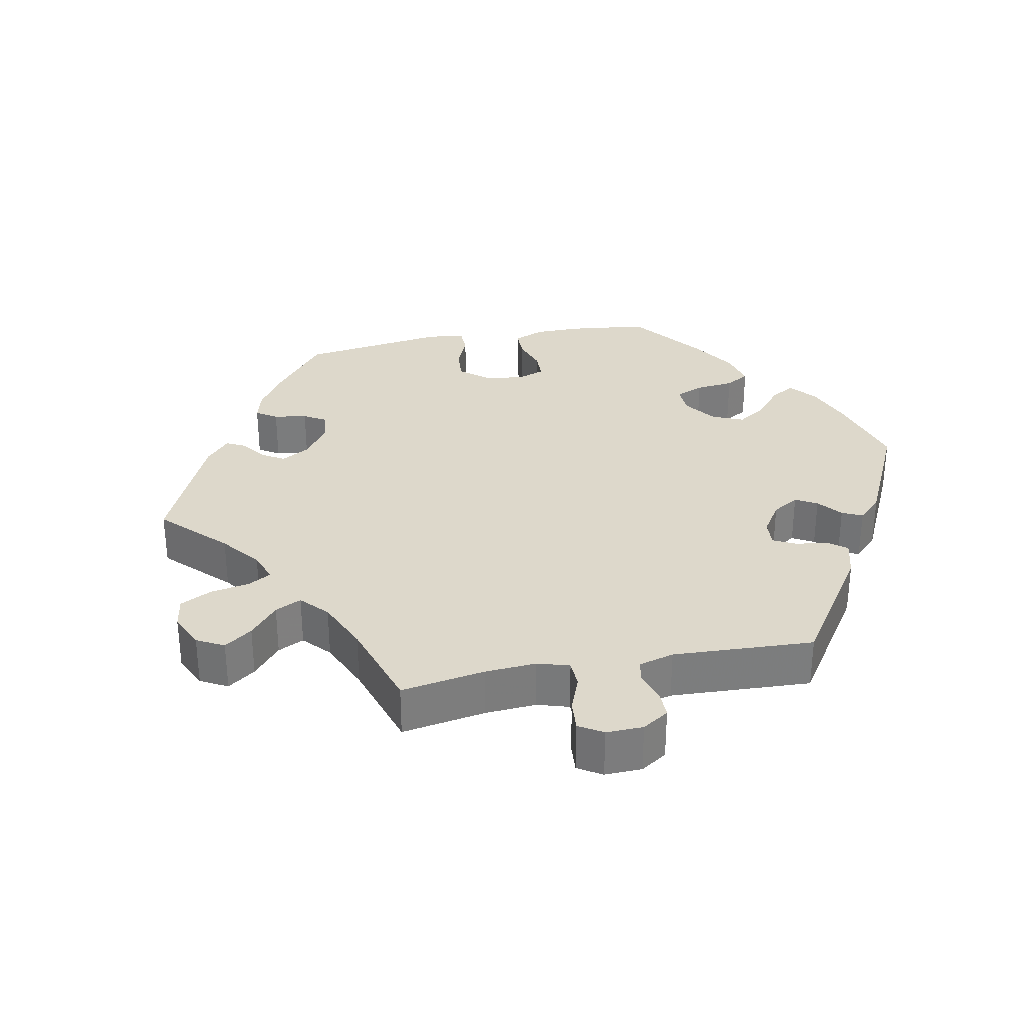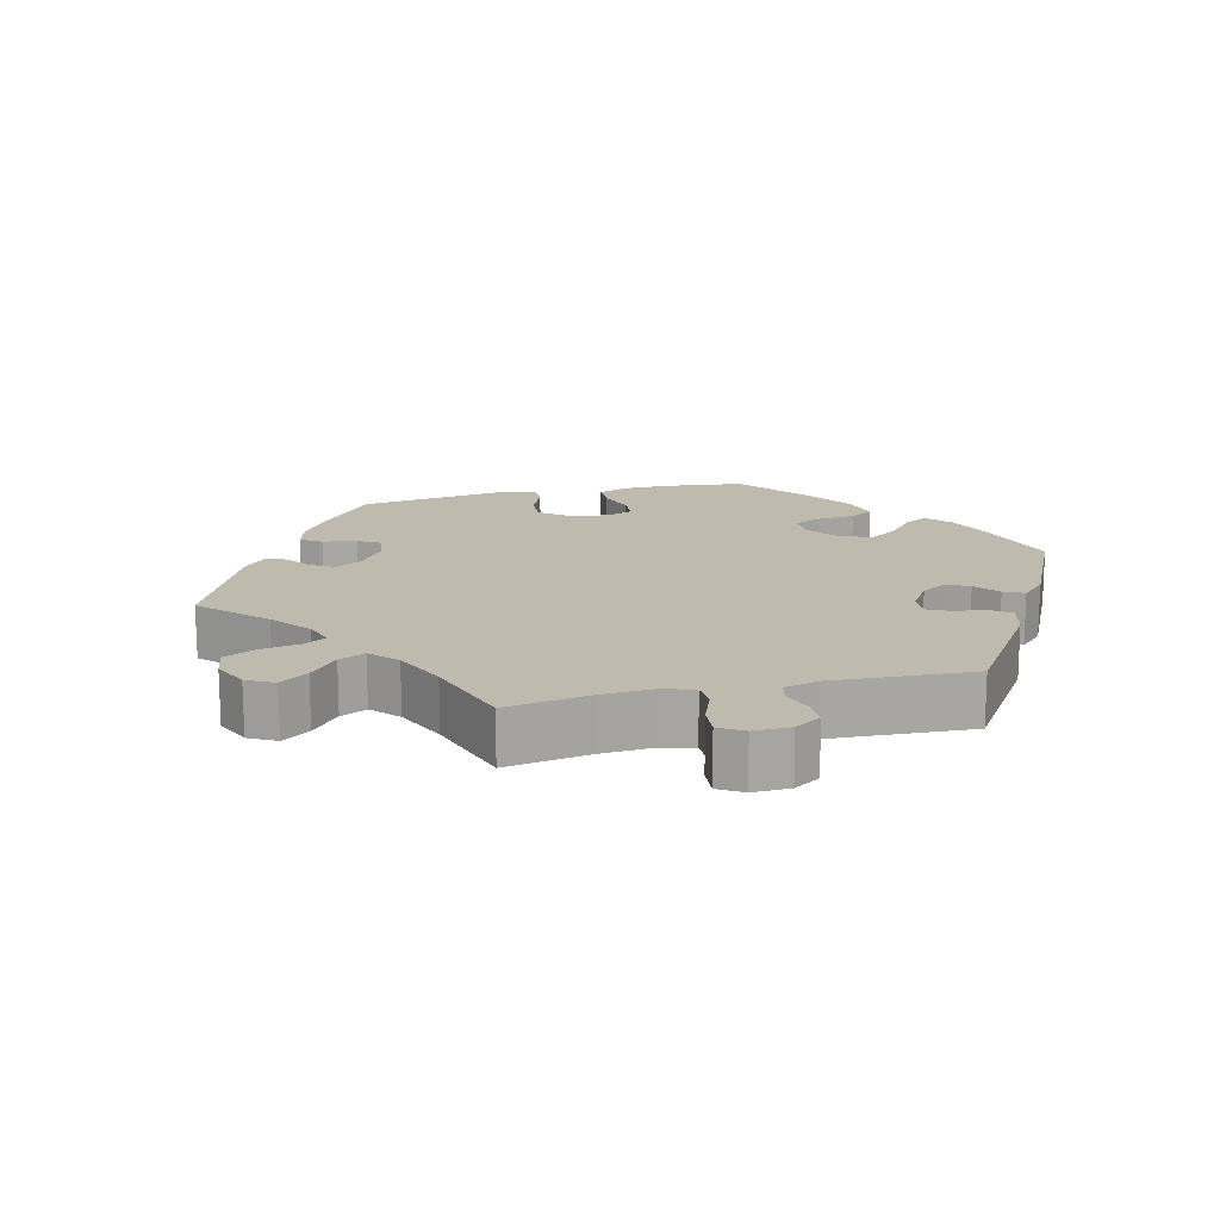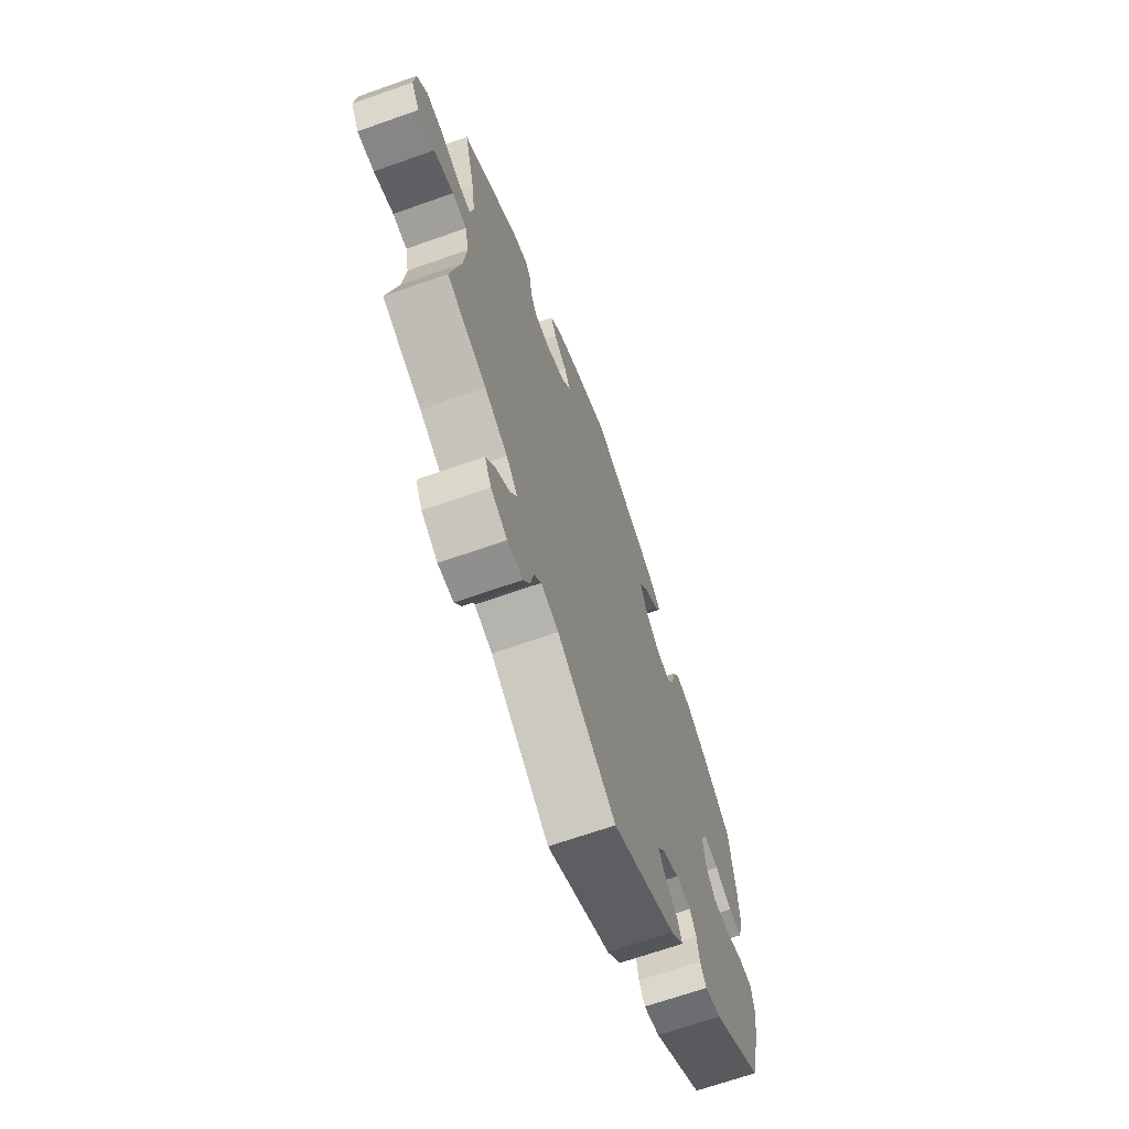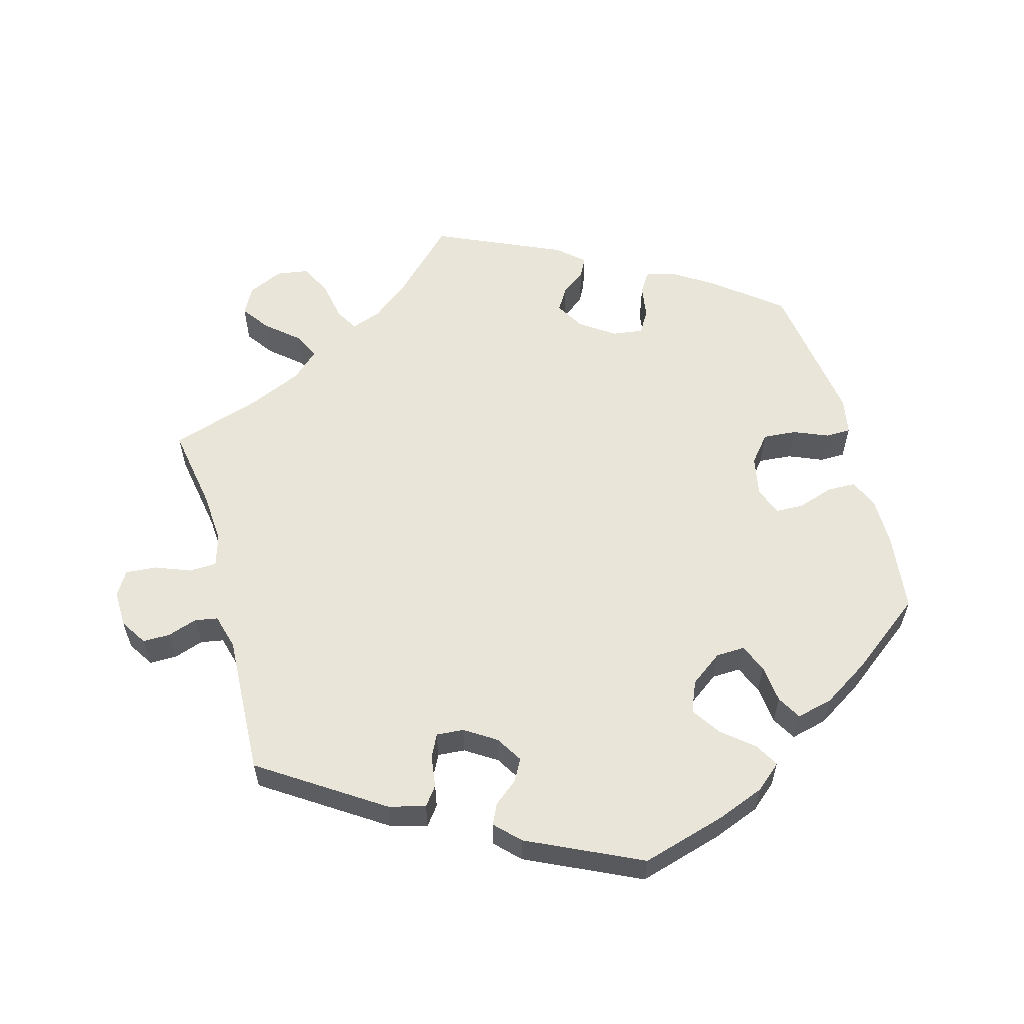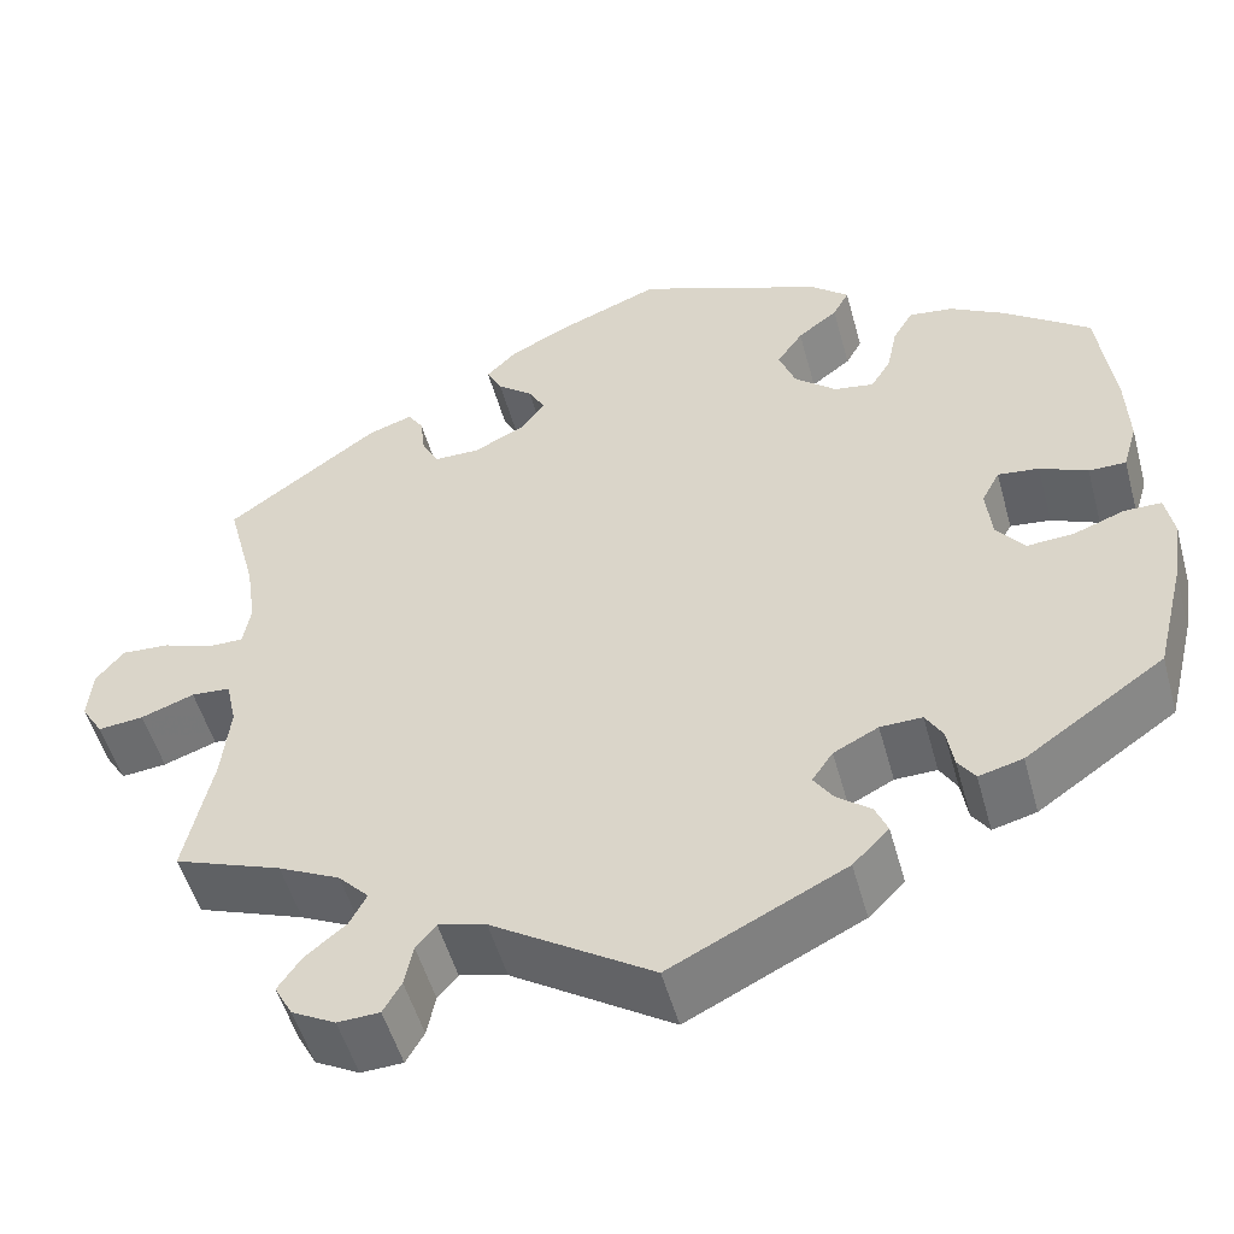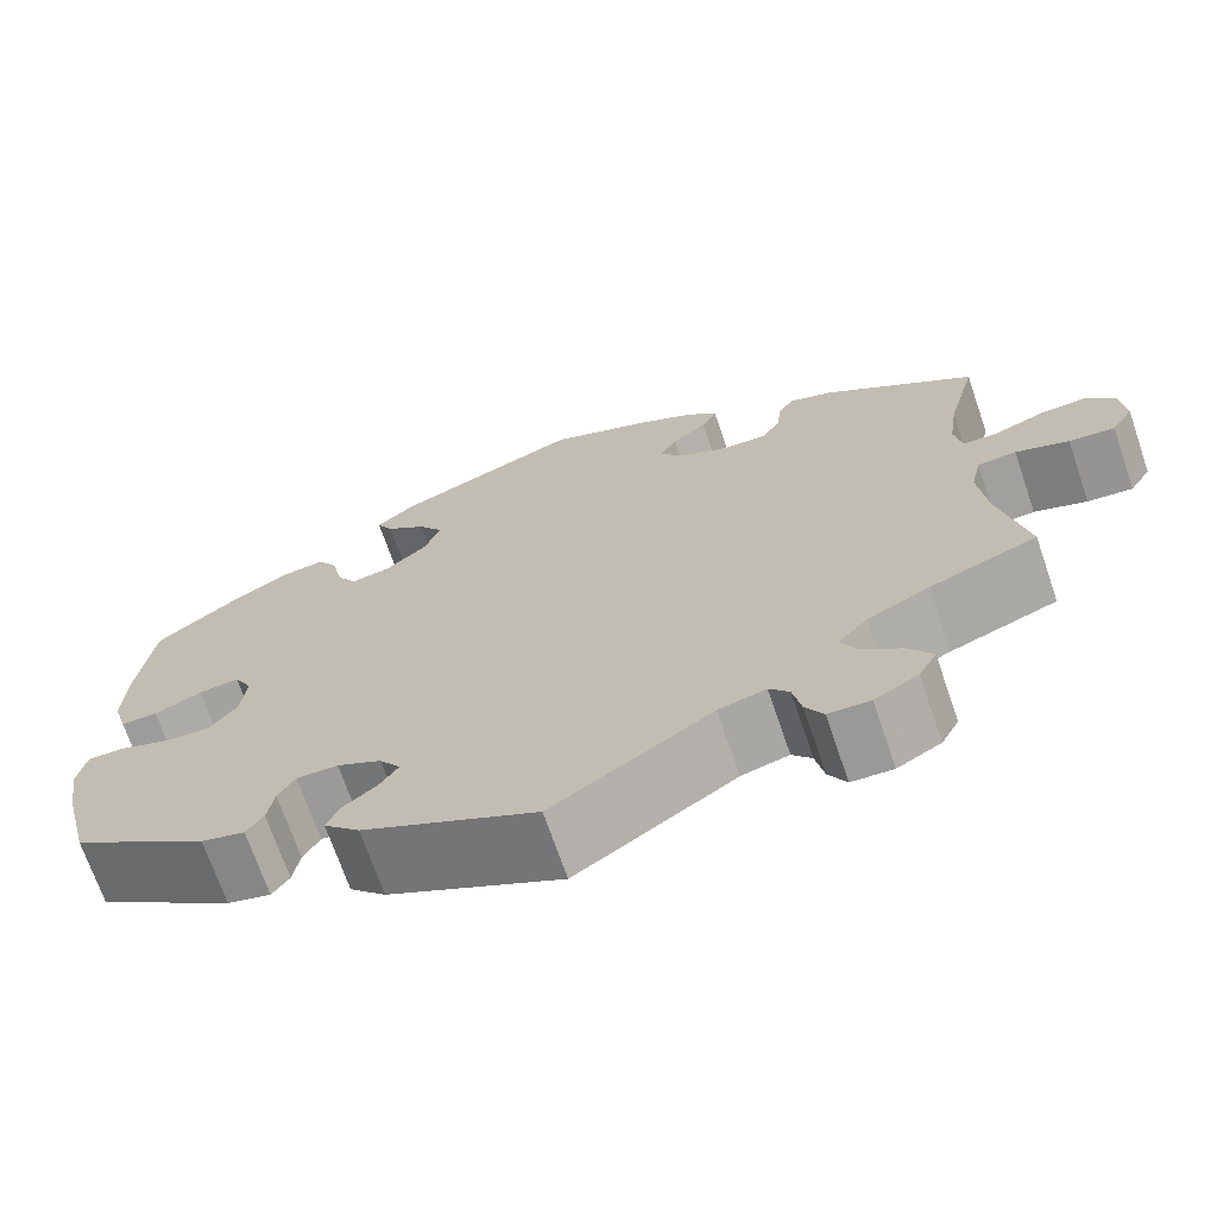
<metadata>
{"format":"obj","ext":"obj","renderer":"f3d","projection":"perspective","resolution":1024,"background":"white","views":[{"elev":31.5,"azim":138.9,"up":"+Y"},{"elev":15.8,"azim":136.3,"up":"+Y"},{"elev":-67.5,"azim":109.5,"up":"+Z"},{"elev":58.5,"azim":-135.4,"up":"+Y"},{"elev":-51.6,"azim":-164.7,"up":"+Z"},{"elev":-70.0,"azim":18.9,"up":"+Z"}]}
</metadata>
<code>
v -0.53 0.07 -0.168
v -0.541 0.07 -0.097
v -0.532 0.07 -0.05
v -0.493 0.07 -0.05
v -0.439 0.07 -0.07
v -0.39 0.07 -0.073
v -0.361 0.07 -0.035
v -0.355 0.07 0.021
v -0.374 0.07 0.057
v -0.417 0.07 0.052
v -0.467 0.07 0.03
v -0.506 0.07 0.03
v -0.521 0.07 0.081
v -0.518 0.07 0.158
v -0.501 0.07 0.288
v -0.411 0.07 0.355
v -0.353 0.07 0.388
v -0.307 0.07 0.394
v -0.286 0.07 0.359
v -0.275 0.07 0.307
v -0.254 0.07 0.273
v -0.212 0.07 0.28
v -0.168 0.07 0.318
v -0.151 0.07 0.364
v -0.178 0.07 0.403
v -0.22 0.07 0.435
v -0.237 0.07 0.466
v -0.197 0.07 0.5
v -0.001 0.07 0.578
v 0.107 0.07 0.535
v 0.168 0.07 0.504
v 0.2 0.07 0.472
v 0.184 0.07 0.441
v 0.147 0.07 0.411
v 0.129 0.07 0.379
v 0.156 0.07 0.344
v 0.209 0.07 0.319
v 0.256 0.07 0.319
v 0.274 0.07 0.352
v 0.279 0.07 0.395
v 0.295 0.07 0.42
v 0.342 0.07 0.404
v 0.501 0.07 0.289
v 0.47 0.07 0.171
v 0.46 0.07 0.102
v 0.468 0.07 0.057
v 0.505 0.07 0.057
v 0.558 0.07 0.076
v 0.608 0.07 0.079
v 0.637 0.07 0.043
v 0.642 0.07 -0.011
v 0.619 0.07 -0.048
v 0.571 0.07 -0.043
v 0.515 0.07 -0.023
v 0.474 0.07 -0.026
v 0.463 0.07 -0.076
v 0.472 0.07 -0.157
v 0.501 0.07 -0.289
v 0.388 0.07 -0.331
v 0.323 0.07 -0.363
v 0.291 0.07 -0.397
v 0.309 0.07 -0.431
v 0.351 0.07 -0.465
v 0.376 0.07 -0.501
v 0.357 0.07 -0.536
v 0.311 0.07 -0.561
v 0.267 0.07 -0.559
v 0.248 0.07 -0.526
v 0.239 0.07 -0.482
v 0.218 0.07 -0.457
v 0.168 0.07 -0.47
v 0 0.07 -0.578
v -0.183 0.07 -0.487
v -0.221 0.07 -0.449
v -0.208 0.07 -0.418
v -0.172 0.07 -0.39
v -0.152 0.07 -0.36
v -0.174 0.07 -0.328
v -0.221 0.07 -0.304
v -0.265 0.07 -0.303
v -0.283 0.07 -0.333
v -0.29 0.07 -0.376
v -0.308 0.07 -0.402
v -0.354 0.07 -0.39
v -0.5 0.07 -0.289
v -0.53 0 -0.168
v -0.541 0 -0.097
v -0.532 0 -0.05
v -0.493 0 -0.05
v -0.439 0 -0.07
v -0.39 0 -0.073
v -0.361 0 -0.035
v -0.355 0 0.021
v -0.374 0 0.057
v -0.417 0 0.052
v -0.467 0 0.03
v -0.506 0 0.03
v -0.521 0 0.081
v -0.518 0 0.158
v -0.501 0 0.288
v -0.411 0 0.355
v -0.353 0 0.388
v -0.307 0 0.394
v -0.286 0 0.359
v -0.275 0 0.307
v -0.254 0 0.273
v -0.212 0 0.28
v -0.168 0 0.318
v -0.151 0 0.364
v -0.178 0 0.403
v -0.22 0 0.435
v -0.237 0 0.466
v -0.197 0 0.5
v -0.001 0 0.578
v 0.107 0 0.535
v 0.168 0 0.504
v 0.2 0 0.472
v 0.184 0 0.441
v 0.147 0 0.411
v 0.129 0 0.379
v 0.156 0 0.344
v 0.209 0 0.319
v 0.256 0 0.319
v 0.274 0 0.352
v 0.279 0 0.395
v 0.295 0 0.42
v 0.342 0 0.404
v 0.501 0 0.289
v 0.47 0 0.171
v 0.46 0 0.102
v 0.468 0 0.057
v 0.505 0 0.057
v 0.558 0 0.076
v 0.608 0 0.079
v 0.637 0 0.043
v 0.642 0 -0.011
v 0.619 0 -0.048
v 0.571 0 -0.043
v 0.515 0 -0.023
v 0.474 0 -0.026
v 0.463 0 -0.076
v 0.472 0 -0.157
v 0.501 0 -0.289
v 0.388 0 -0.331
v 0.323 0 -0.363
v 0.291 0 -0.397
v 0.309 0 -0.431
v 0.351 0 -0.465
v 0.376 0 -0.501
v 0.357 0 -0.536
v 0.311 0 -0.561
v 0.267 0 -0.559
v 0.248 0 -0.526
v 0.239 0 -0.482
v 0.218 0 -0.457
v 0.168 0 -0.47
v 0 0 -0.578
v -0.183 0 -0.487
v -0.221 0 -0.449
v -0.208 0 -0.418
v -0.172 0 -0.39
v -0.152 0 -0.36
v -0.174 0 -0.328
v -0.221 0 -0.304
v -0.265 0 -0.303
v -0.283 0 -0.333
v -0.29 0 -0.376
v -0.308 0 -0.402
v -0.354 0 -0.39
v -0.5 0 -0.289
f 81 82 83 84
f 80 81 84 85
f 79 80 85 1
f 73 74 75 76
f 71 72 73 76
f 70 71 76 77
f 66 67 68 69
f 66 69 70
f 65 66 70
f 62 63 64 65
f 61 62 65 70
f 60 61 70 77
f 57 58 59
f 56 57 59 60
f 55 56 60 77
f 51 52 53 54
f 51 54 55
f 50 51 55
f 47 48 49 50
f 46 47 50 55
f 45 46 55 77
f 41 42 43 44
f 39 40 41 44
f 38 39 44 45
f 37 38 45 77
f 31 32 33 34
f 31 34 35
f 30 31 35
f 29 30 35
f 28 29 35
f 25 26 27 28
f 24 25 28 35
f 23 24 35 36
f 17 18 19 20
f 17 20 21
f 16 17 21
f 15 16 21
f 14 15 21
f 13 14 21 22
f 10 11 12 13
f 9 10 13 22
f 2 3 4 5
f 79 1 2 5
f 78 79 5 6
f 37 77 78
f 8 9 22 23
f 7 8 23 36
f 36 37 78
f 6 7 36 78
f 169 168 167 166
f 170 169 166 165
f 86 170 165 164
f 161 160 159 158
f 161 158 157 156
f 162 161 156 155
f 154 153 152 151
f 155 154 151
f 155 151 150
f 150 149 148 147
f 155 150 147 146
f 162 155 146 145
f 144 143 142
f 145 144 142 141
f 162 145 141 140
f 139 138 137 136
f 140 139 136
f 140 136 135
f 135 134 133 132
f 140 135 132 131
f 162 140 131 130
f 129 128 127 126
f 129 126 125 124
f 130 129 124 123
f 162 130 123 122
f 119 118 117 116
f 120 119 116
f 120 116 115
f 120 115 114
f 120 114 113
f 113 112 111 110
f 120 113 110 109
f 121 120 109 108
f 105 104 103 102
f 106 105 102
f 106 102 101
f 106 101 100
f 106 100 99
f 107 106 99 98
f 98 97 96 95
f 107 98 95 94
f 90 89 88 87
f 90 87 86 164
f 91 90 164 163
f 163 162 122
f 108 107 94 93
f 121 108 93 92
f 163 122 121
f 163 121 92 91
f 1 86 87 2
f 2 87 88 3
f 3 88 89 4
f 4 89 90 5
f 5 90 91 6
f 6 91 92 7
f 7 92 93 8
f 8 93 94 9
f 9 94 95 10
f 10 95 96 11
f 11 96 97 12
f 12 97 98 13
f 13 98 99 14
f 14 99 100 15
f 15 100 101 16
f 16 101 102 17
f 17 102 103 18
f 18 103 104 19
f 19 104 105 20
f 20 105 106 21
f 21 106 107 22
f 22 107 108 23
f 23 108 109 24
f 24 109 110 25
f 25 110 111 26
f 26 111 112 27
f 27 112 113 28
f 28 113 114 29
f 29 114 115 30
f 30 115 116 31
f 31 116 117 32
f 32 117 118 33
f 33 118 119 34
f 34 119 120 35
f 35 120 121 36
f 36 121 122 37
f 37 122 123 38
f 38 123 124 39
f 39 124 125 40
f 40 125 126 41
f 41 126 127 42
f 42 127 128 43
f 43 128 129 44
f 44 129 130 45
f 45 130 131 46
f 46 131 132 47
f 47 132 133 48
f 48 133 134 49
f 49 134 135 50
f 50 135 136 51
f 51 136 137 52
f 52 137 138 53
f 53 138 139 54
f 54 139 140 55
f 55 140 141 56
f 56 141 142 57
f 57 142 143 58
f 58 143 144 59
f 59 144 145 60
f 60 145 146 61
f 61 146 147 62
f 62 147 148 63
f 63 148 149 64
f 64 149 150 65
f 65 150 151 66
f 66 151 152 67
f 67 152 153 68
f 68 153 154 69
f 69 154 155 70
f 70 155 156 71
f 71 156 157 72
f 72 157 158 73
f 73 158 159 74
f 74 159 160 75
f 75 160 161 76
f 76 161 162 77
f 77 162 163 78
f 78 163 164 79
f 79 164 165 80
f 80 165 166 81
f 81 166 167 82
f 82 167 168 83
f 83 168 169 84
f 84 169 170 85
f 85 170 86 1

</code>
